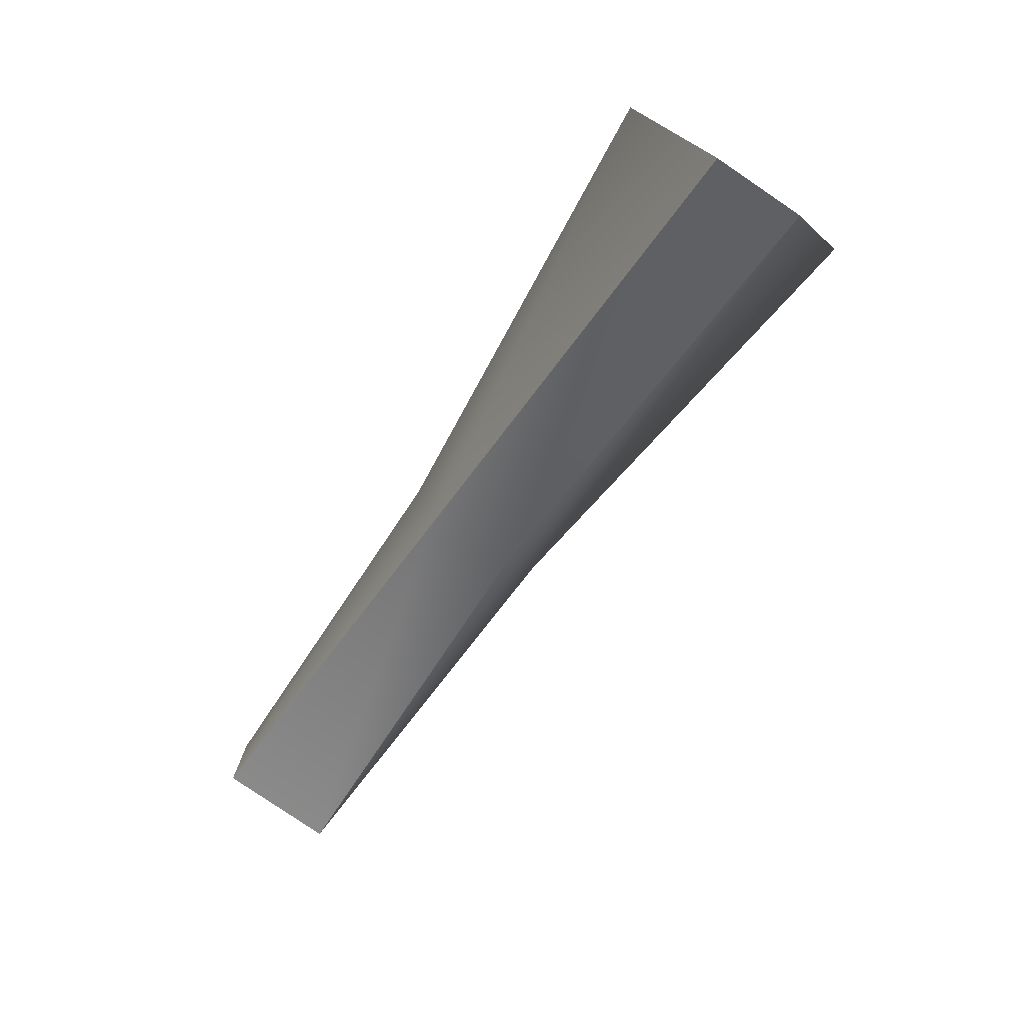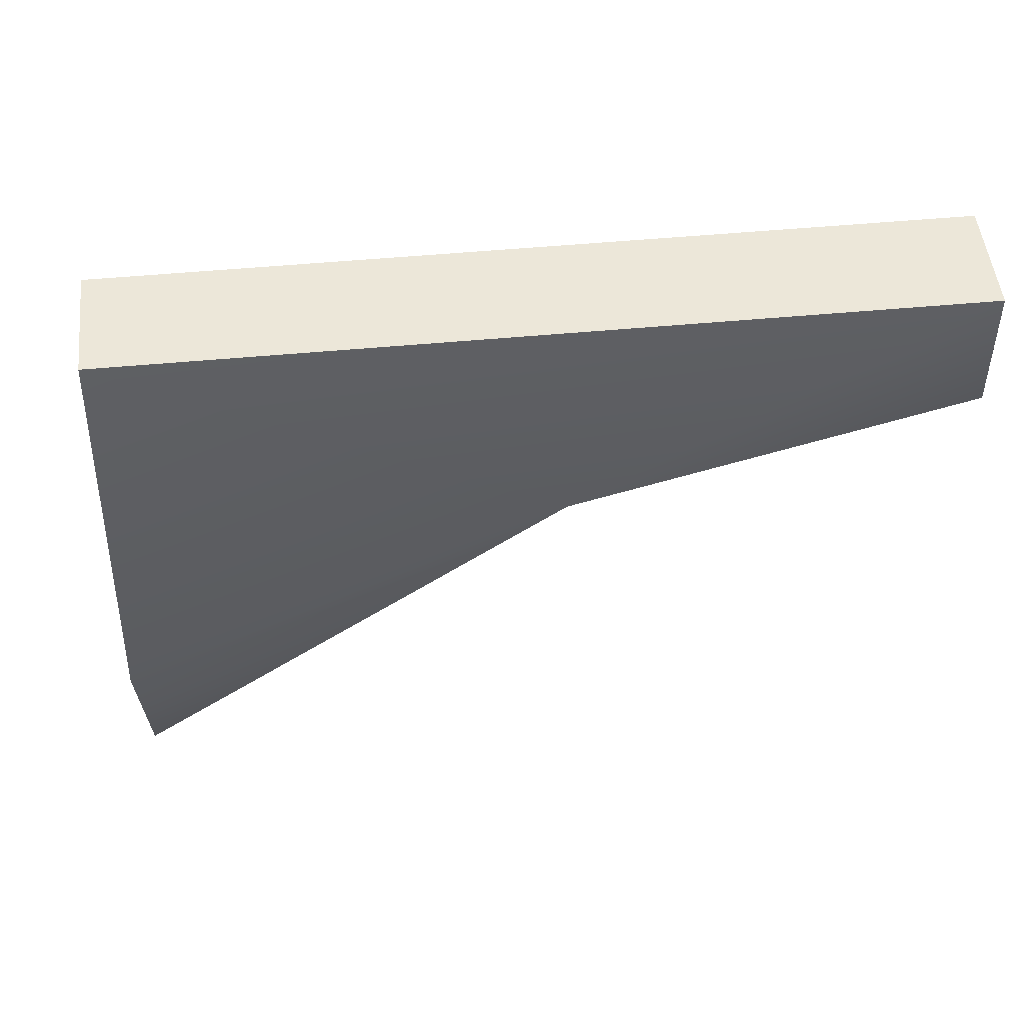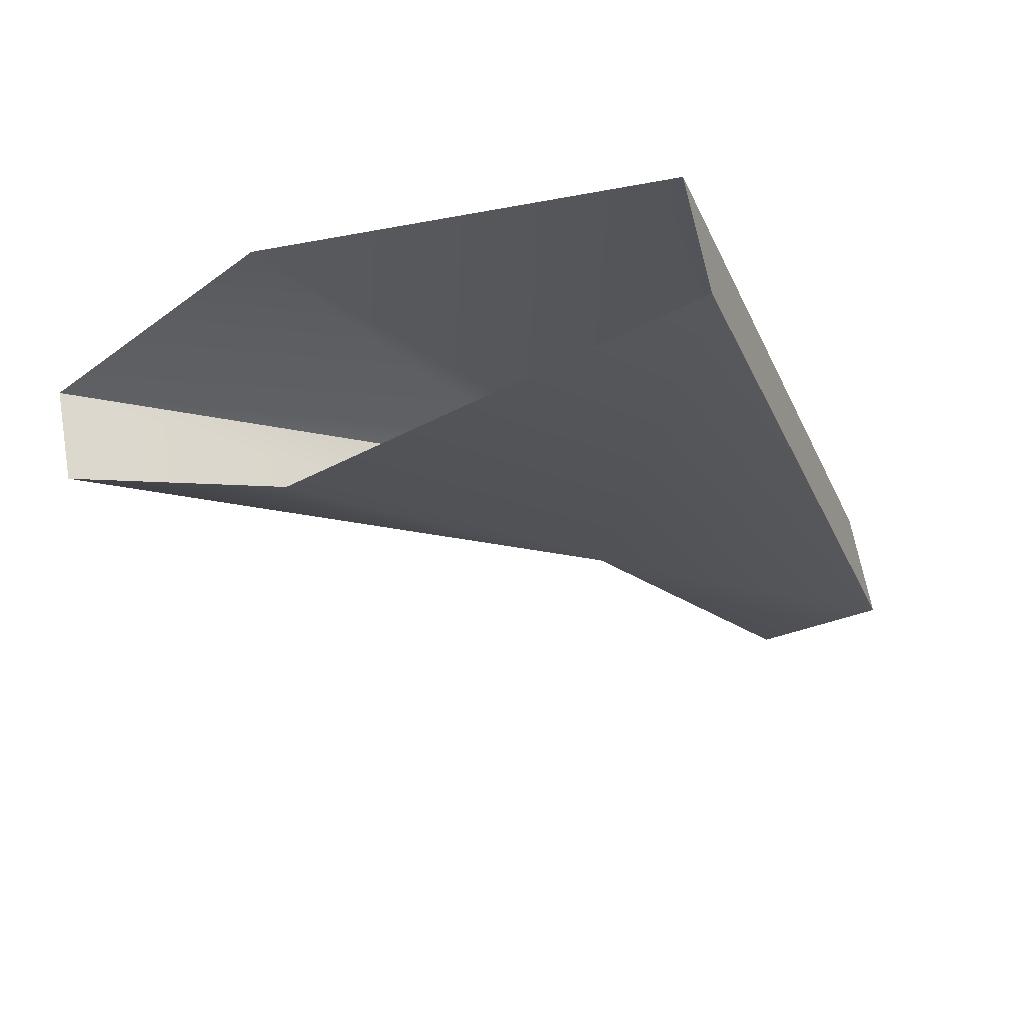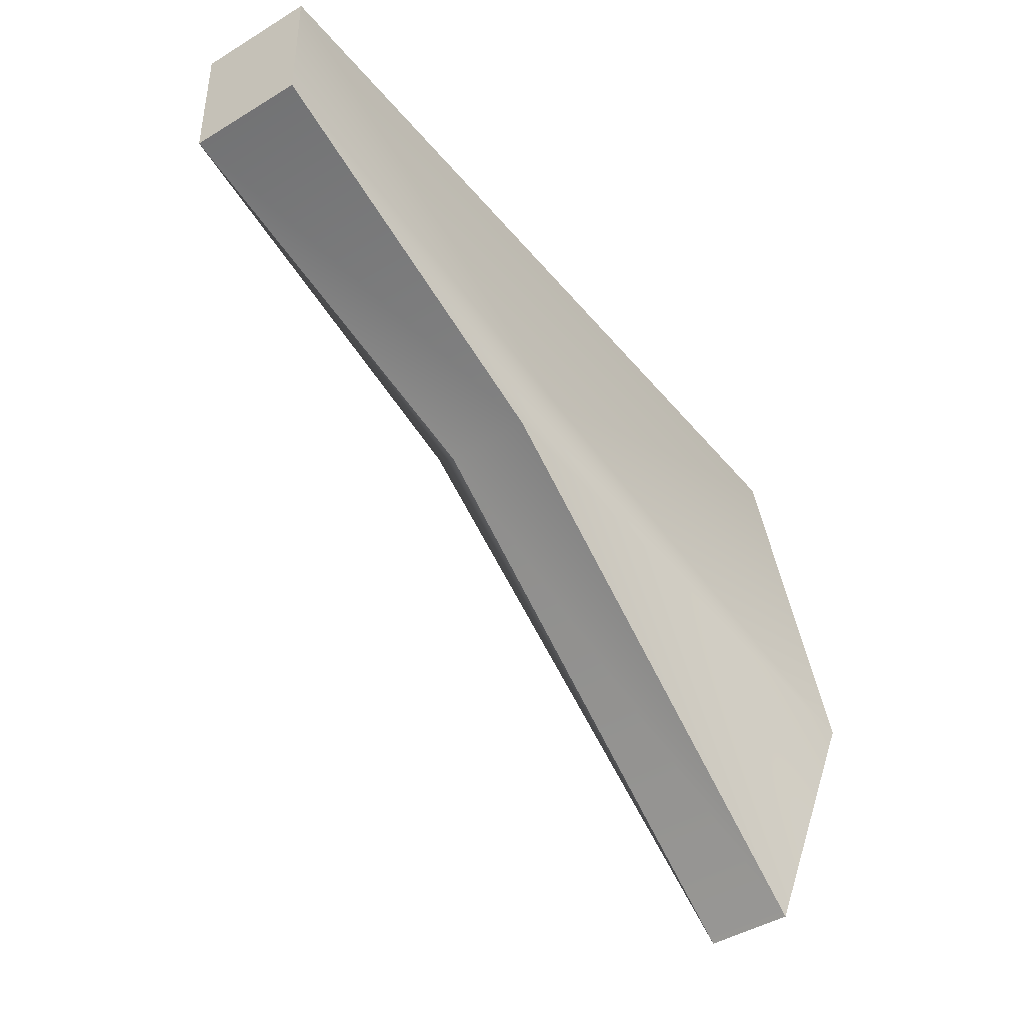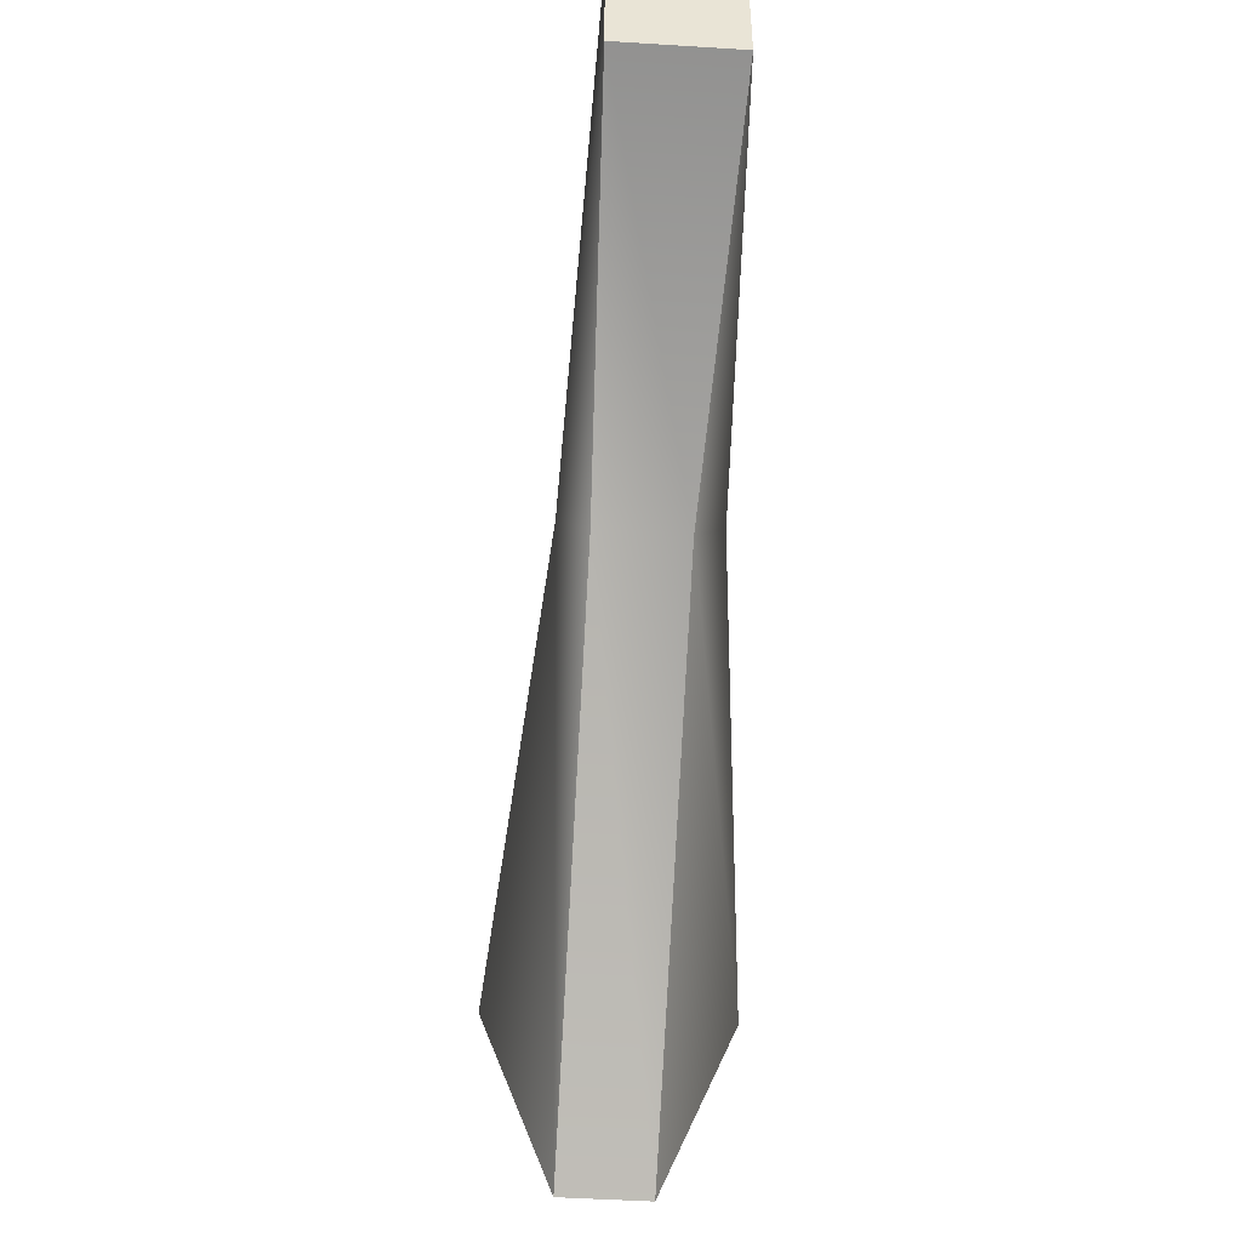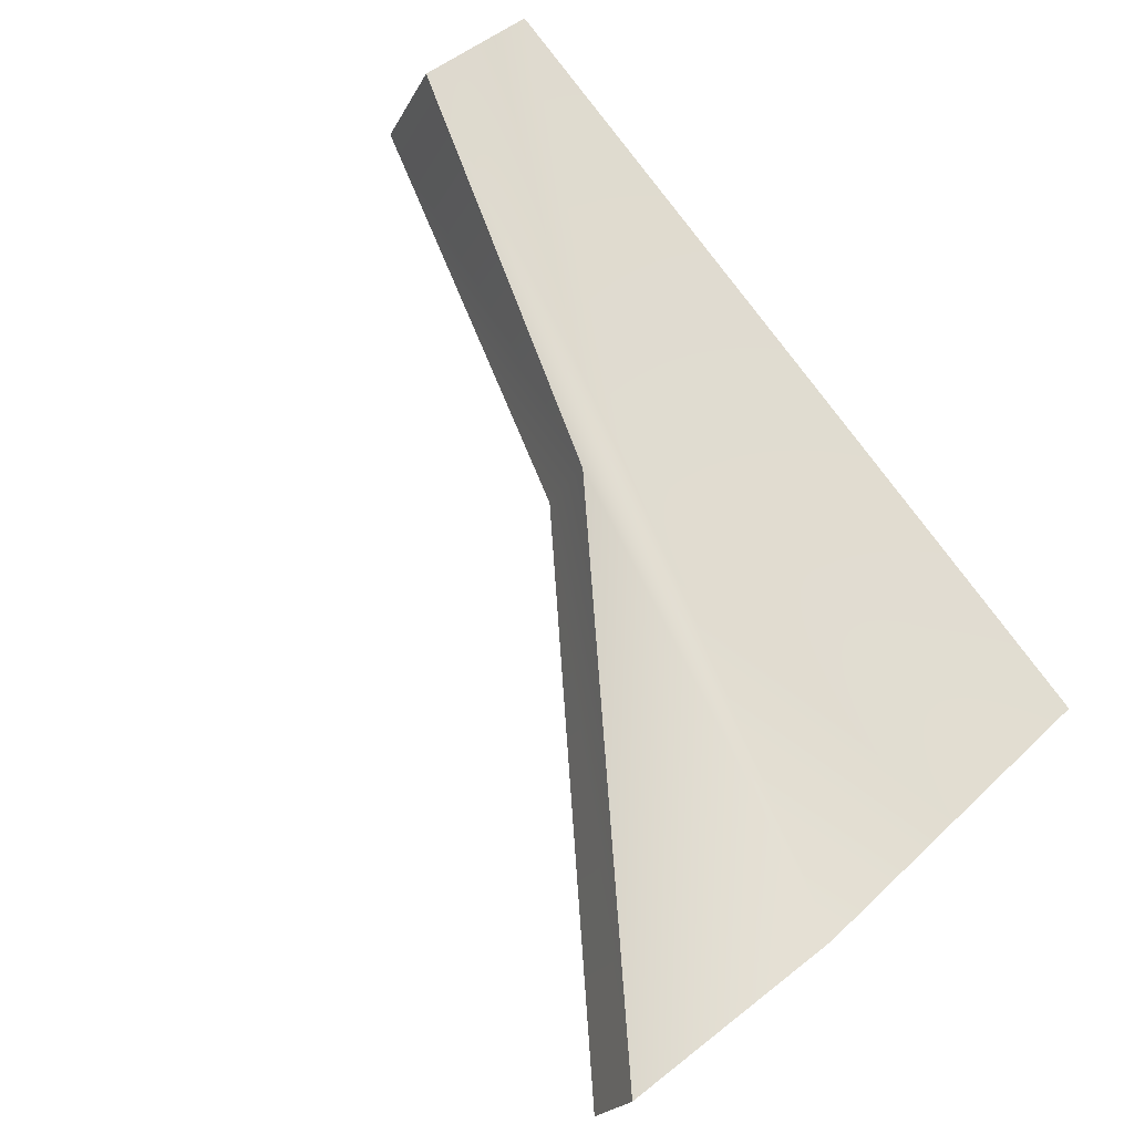
<metadata>
{"format":"obj","ext":"obj","renderer":"f3d","projection":"perspective","resolution":1024,"background":"white","views":[{"elev":-79.9,"azim":85.8,"up":"+Y"},{"elev":49.6,"azim":-156.0,"up":"+Y"},{"elev":-53.2,"azim":110.5,"up":"+Z"},{"elev":-43.3,"azim":-24.1,"up":"+Y"},{"elev":-48.8,"azim":-64.0,"up":"+Y"},{"elev":46.5,"azim":45.0,"up":"+Z"}]}
</metadata>
<code>
g Line03
v 0.1662 -0.7428 -0.09654
v 6.446 -3.613 -4.576
v 7.067 -7.064 -3.503
v 0.2234 -1.2 0.4477
v -5.712 0.9012 3.586
v 0.2234 -1.2 0.4477
v 7.067 -7.064 -3.503
v 7.816 -7.064 -2.204
v 0.9734 -1.2 1.747
v -5.712 0.9012 3.586
v -4.712 0.9012 5.318
v -5.712 3.133 3.586
v -5.712 0.9012 3.586
v -4.712 0.9012 5.318
v -4.712 3.133 5.318
v 6.877 3.133 -3.682
v -5.712 3.133 3.586
v -4.712 3.133 5.318
v 7.877 3.133 -1.95
v 0.9734 -1.2 1.747
v 7.816 -7.064 -2.204
v 8.488 -3.613 -1.038
v 1.416 -0.7428 2.069
v -4.712 0.9012 5.318
v 7.877 3.133 -1.95
v -4.712 3.133 5.318
v 6.877 3.133 -3.682
v -5.712 3.133 3.586
f 3 1 2
f 3 4 1
f 4 5 1
f 8 6 7
f 8 9 6
f 9 10 6
f 9 11 10
f 14 12 13
f 14 15 12
f 18 16 17
f 18 19 16
f 22 20 21
f 22 23 20
f 23 24 20
f 23 22 25
f 23 25 26
f 24 23 26
f 2 1 27
f 27 1 28
f 1 5 28

</code>
